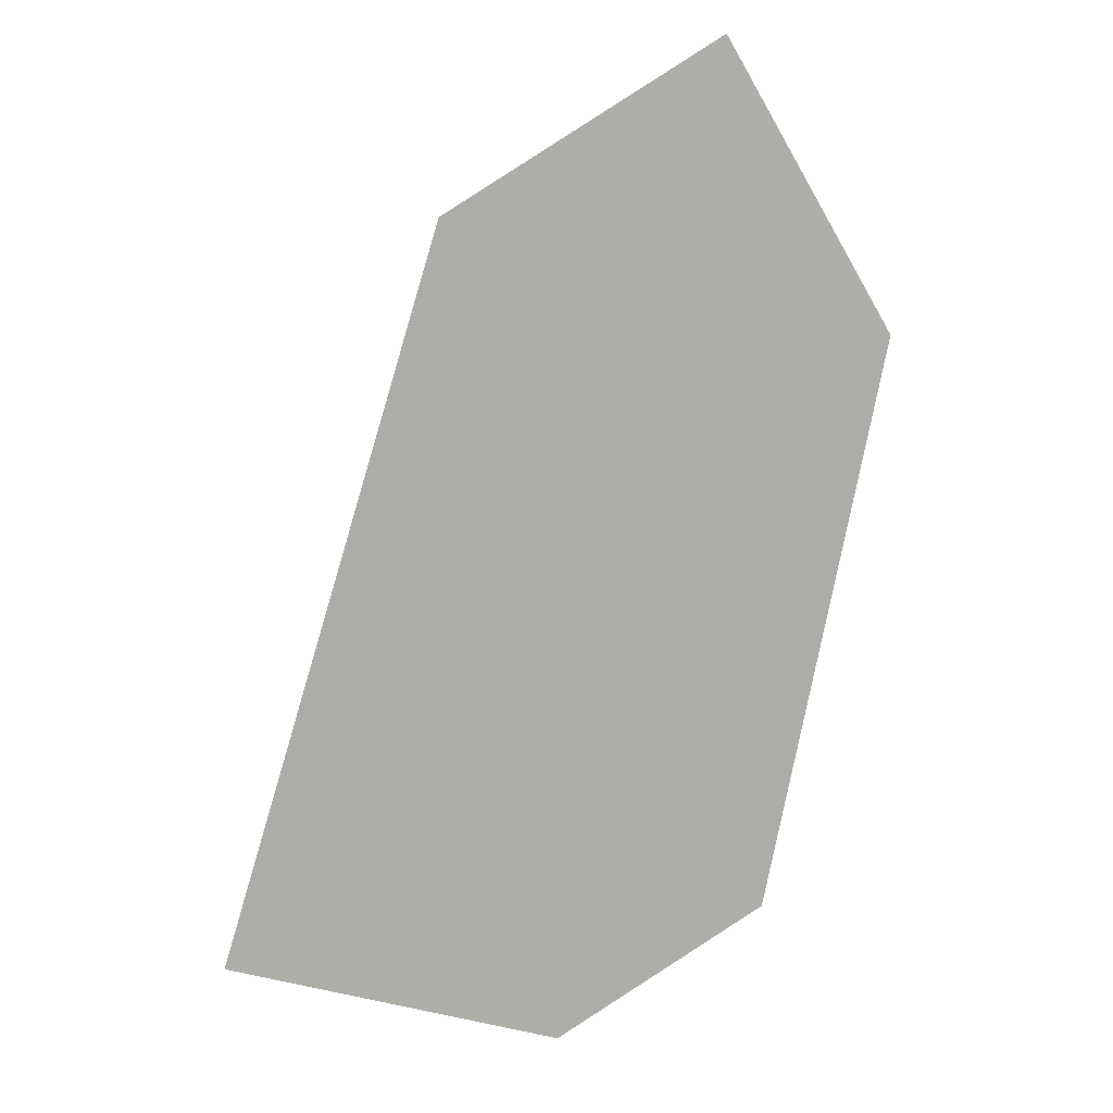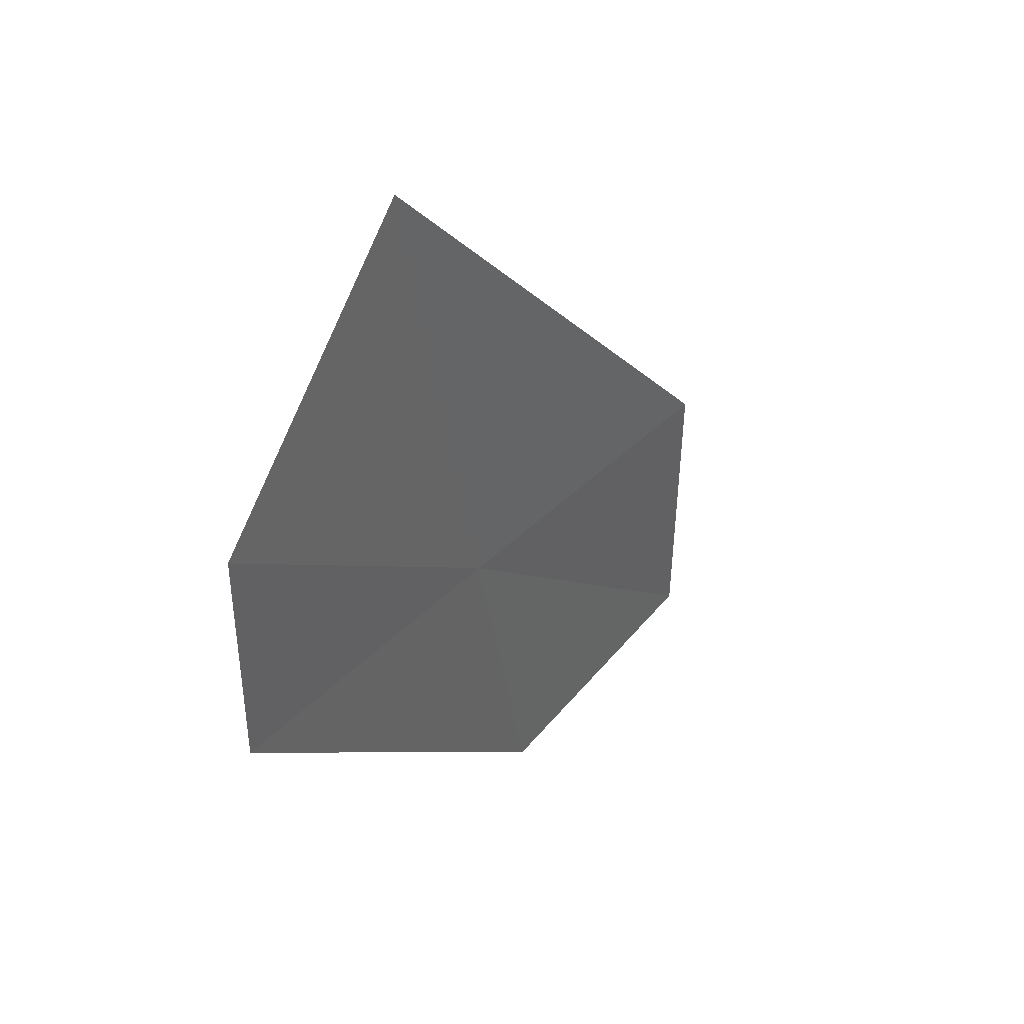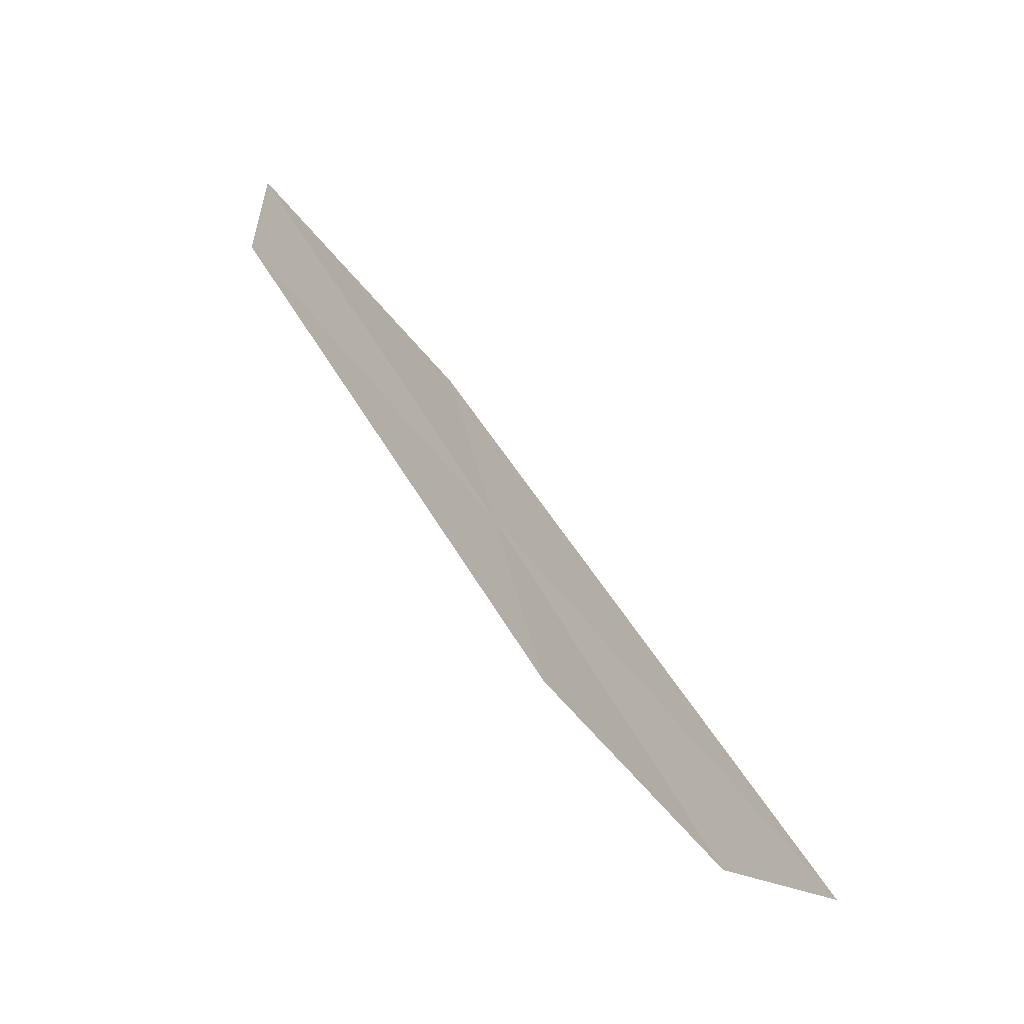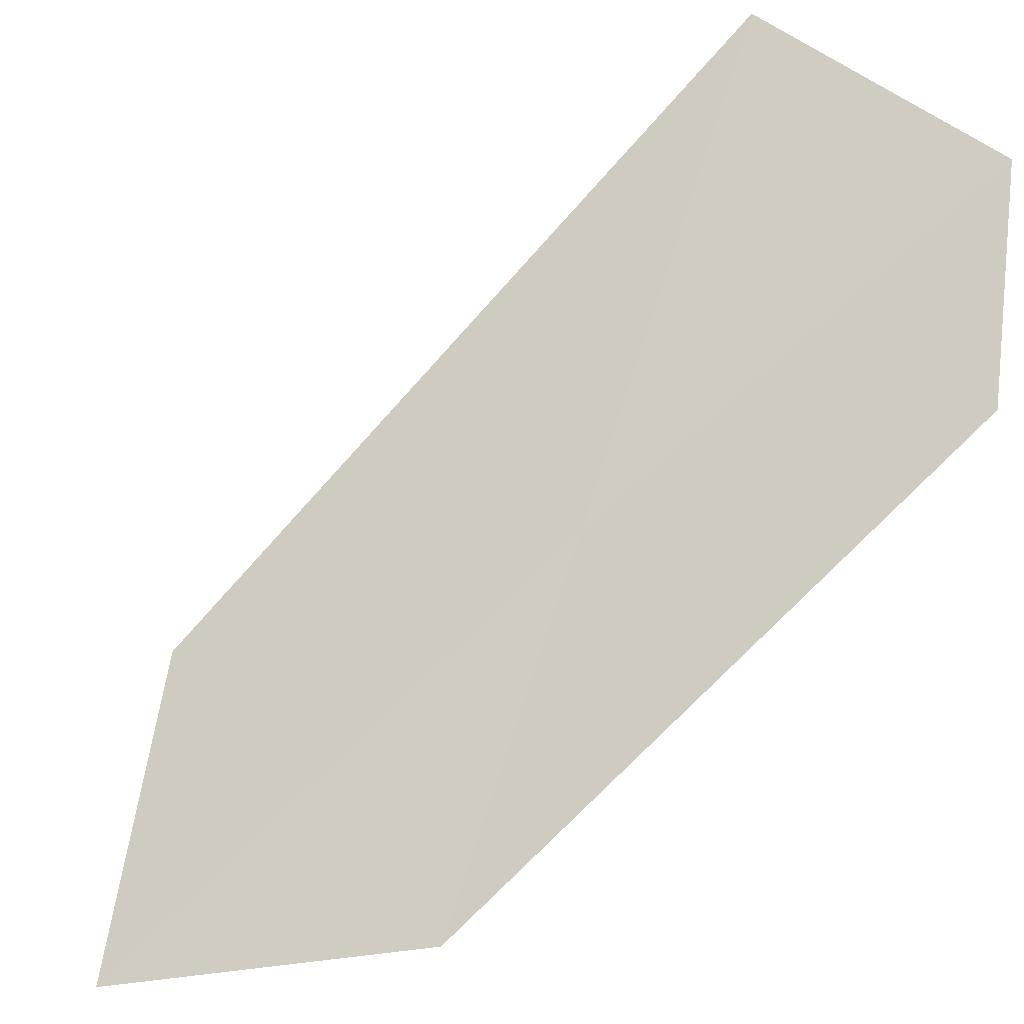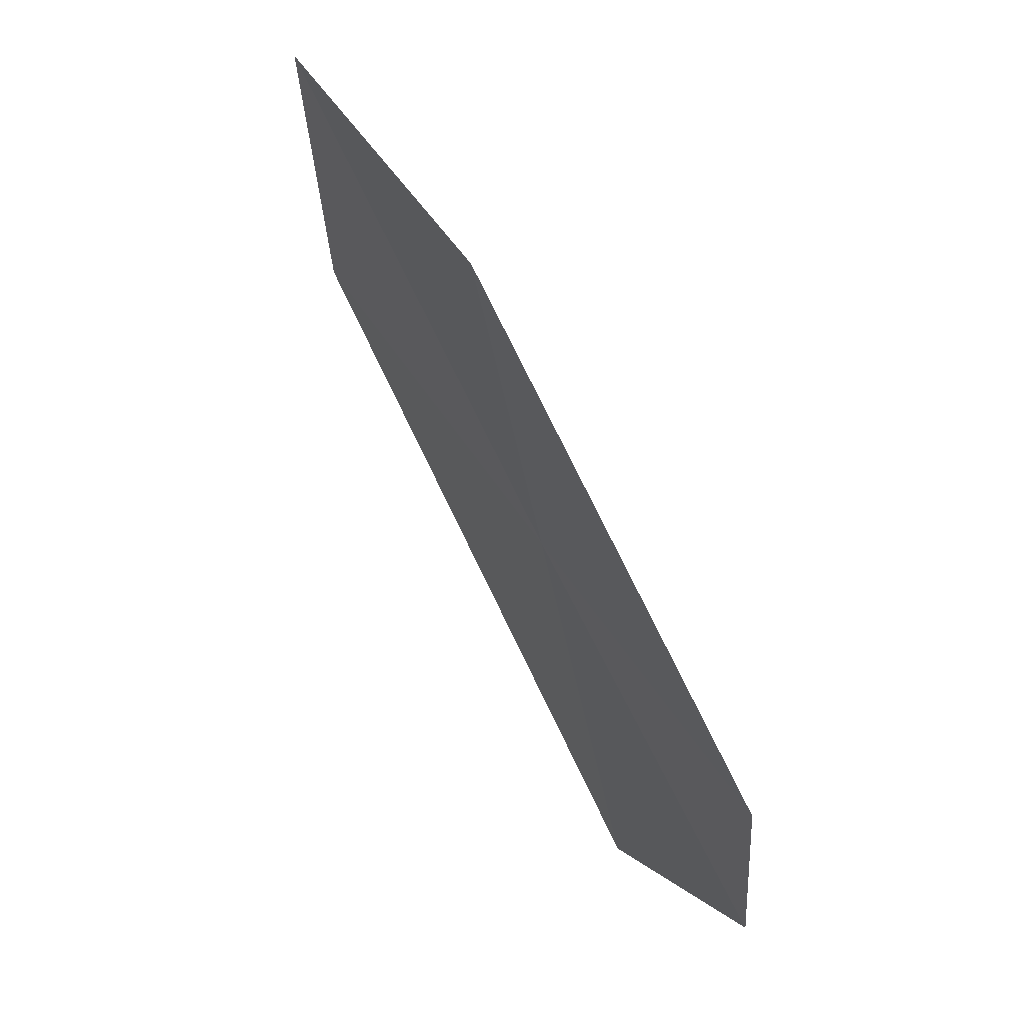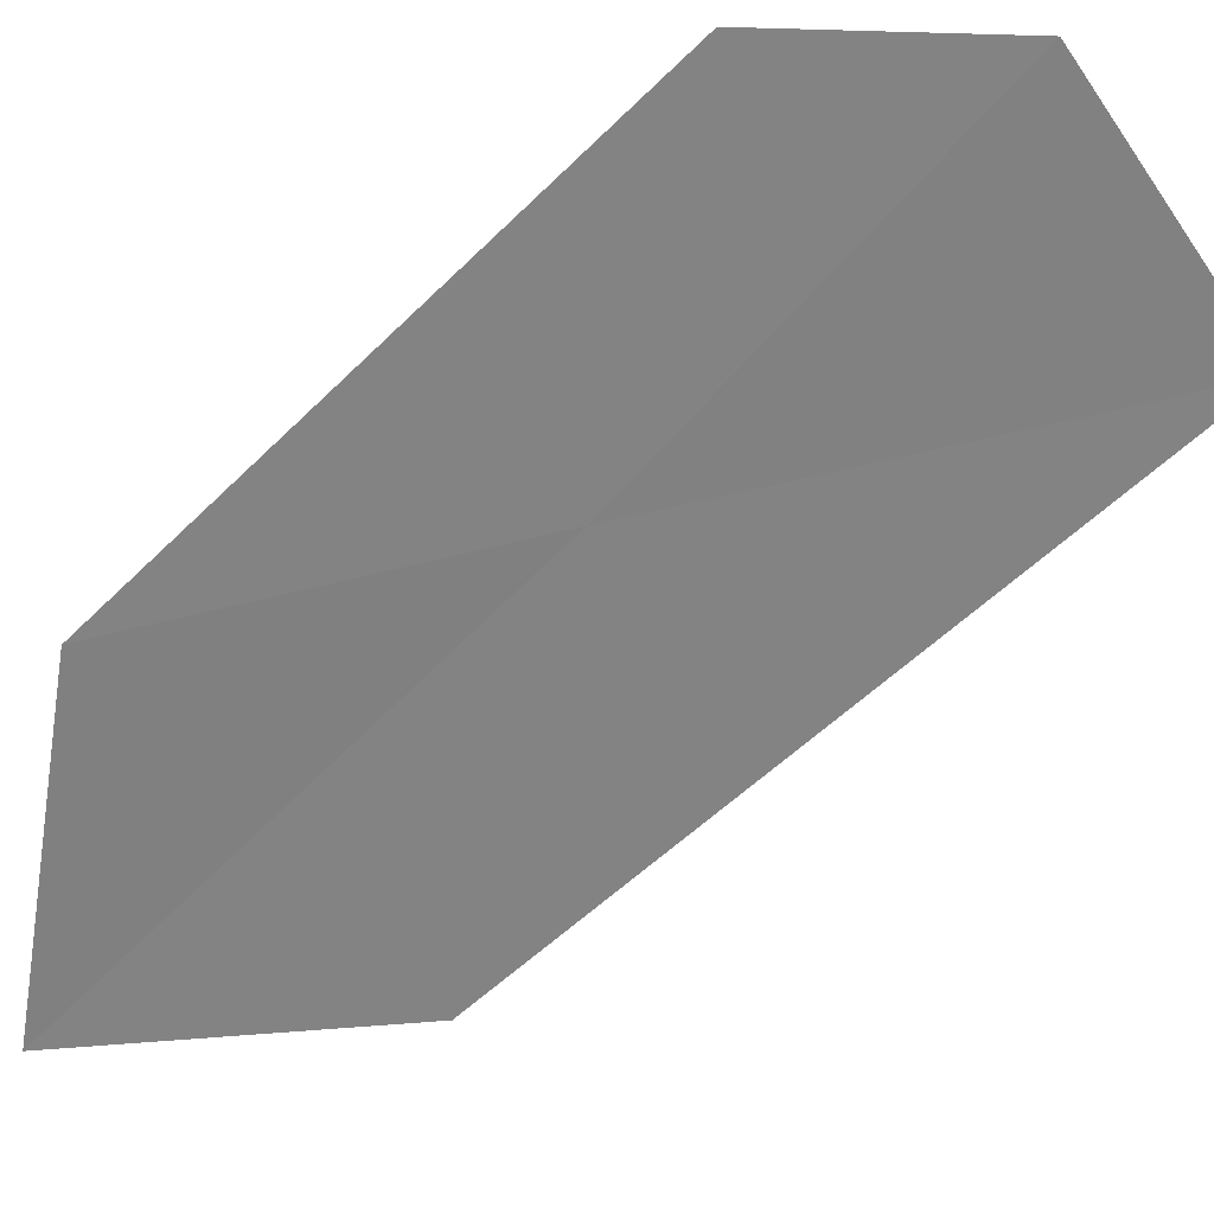
<metadata>
{"format":"obj","ext":"obj","renderer":"f3d","projection":"perspective","resolution":1024,"background":"white","views":[{"elev":-17.1,"azim":175.7,"up":"+Y"},{"elev":-78.1,"azim":74.5,"up":"+Y"},{"elev":-26.1,"azim":-54.9,"up":"+Y"},{"elev":45.3,"azim":-114.0,"up":"+Z"},{"elev":-4.7,"azim":-101.1,"up":"+Y"},{"elev":-36.5,"azim":-46.8,"up":"+Z"}]}
</metadata>
<code>
v -12.38 -16.88 41.24
v -13.22 -16.11 40.85
v -12.65 -15.34 40.37
v -11.79 -15.87 40.6
v -11.16 -17.99 41.8
v -12.25 -18.19 41.98
v -12.92 -17.77 41.8
f 1 3 2
f 1 7 6
f 1 4 3
f 1 5 4
f 1 6 5
f 1 2 7

</code>
